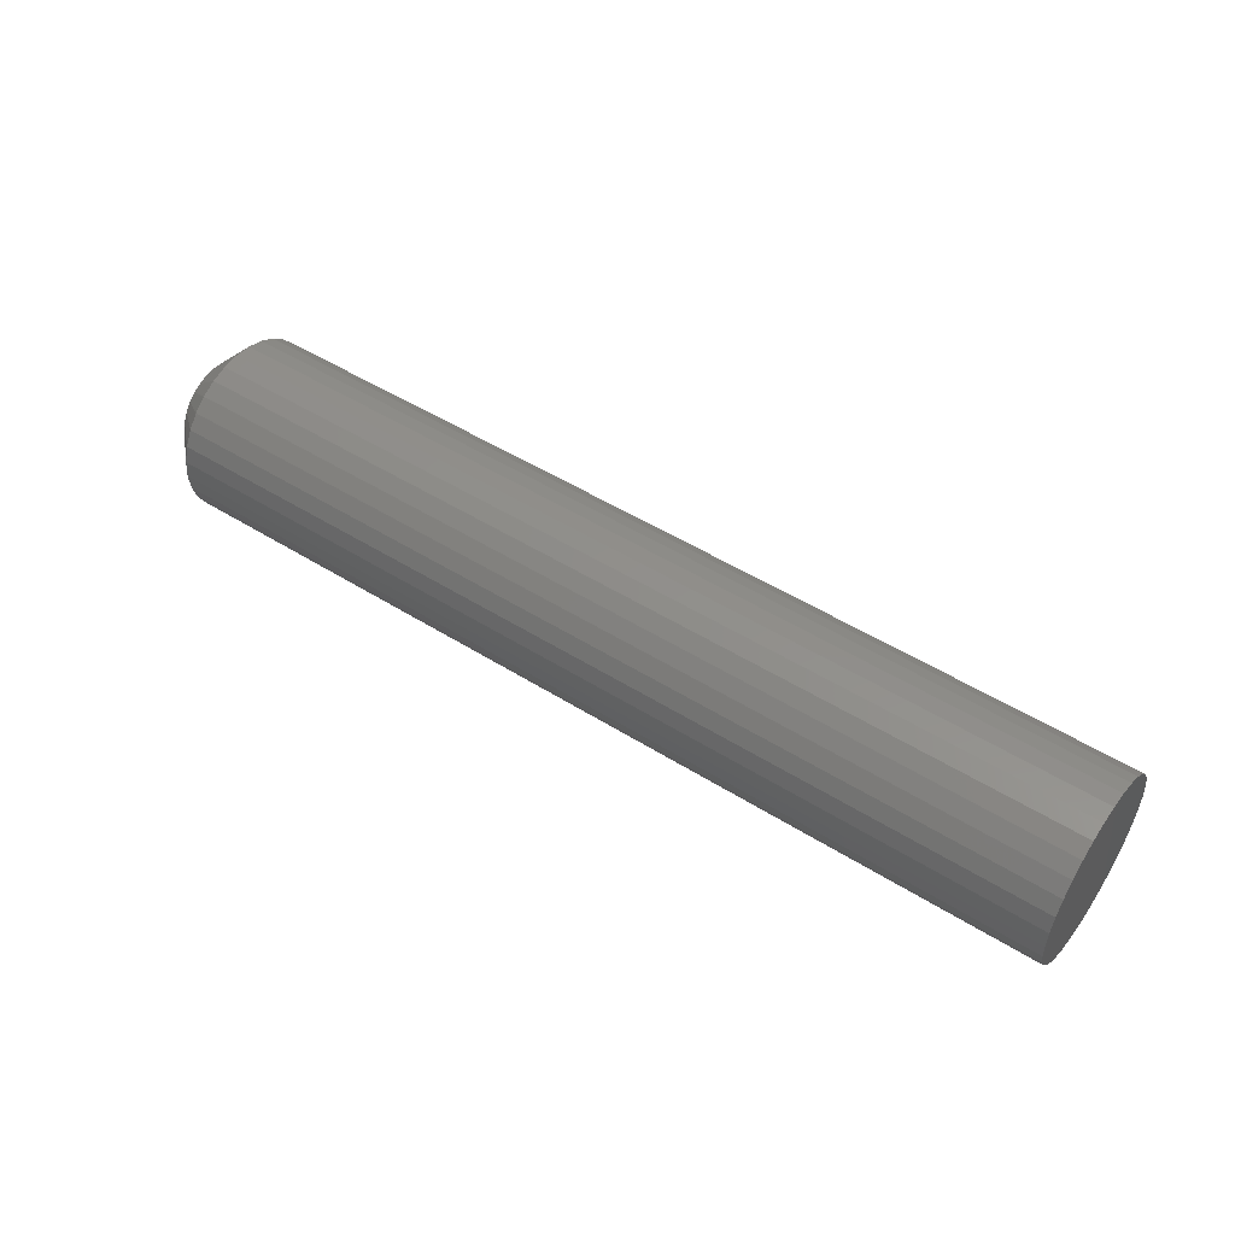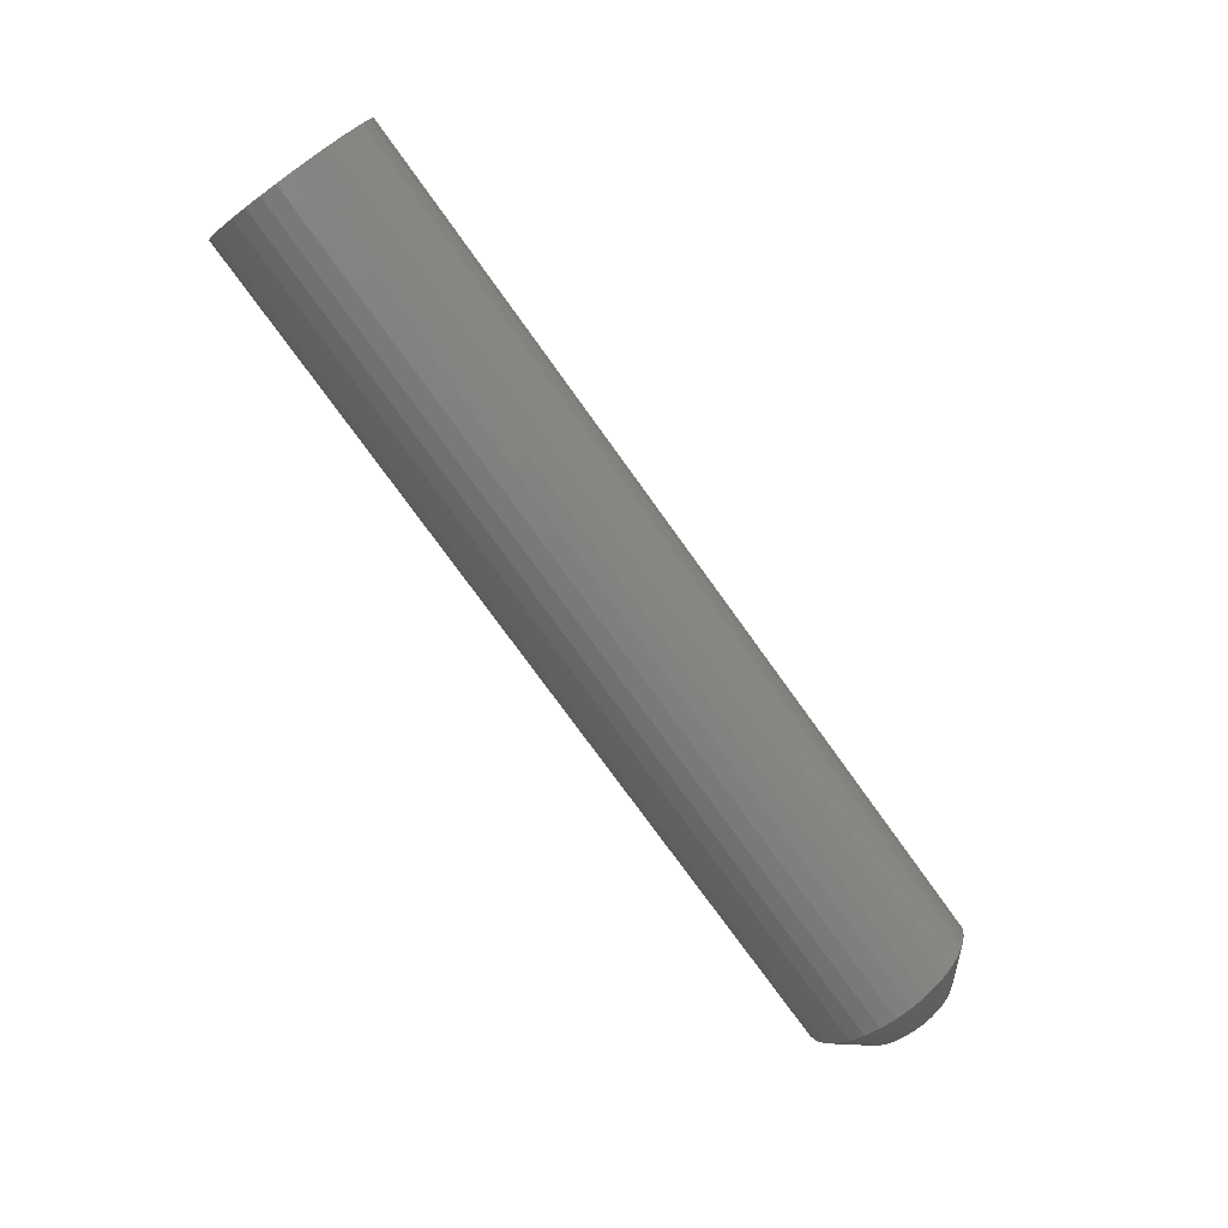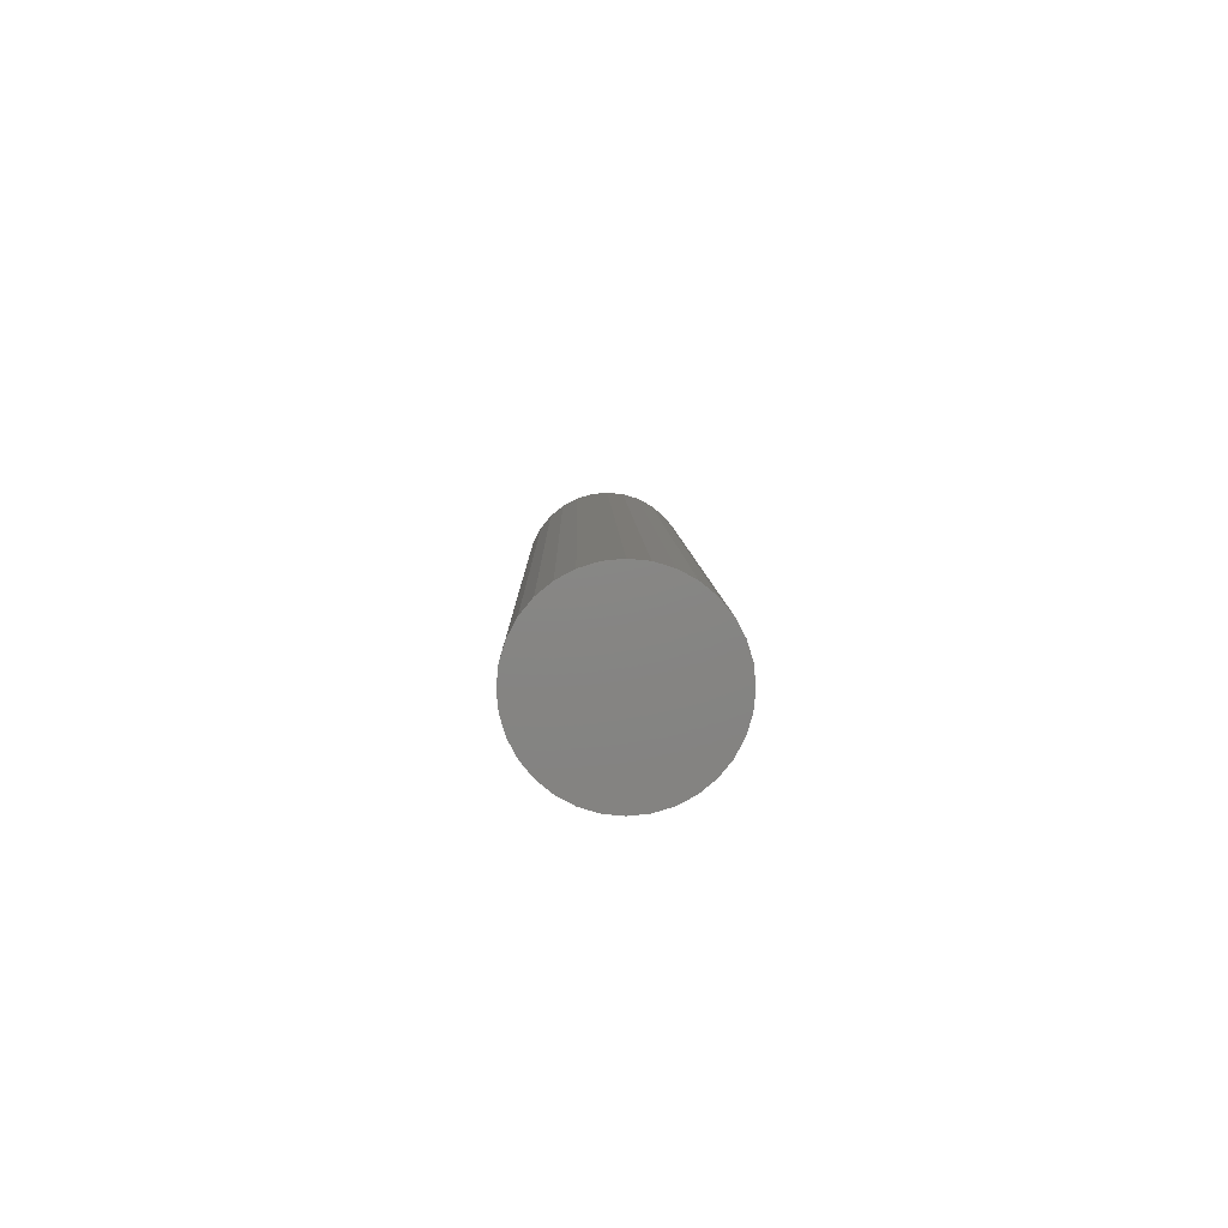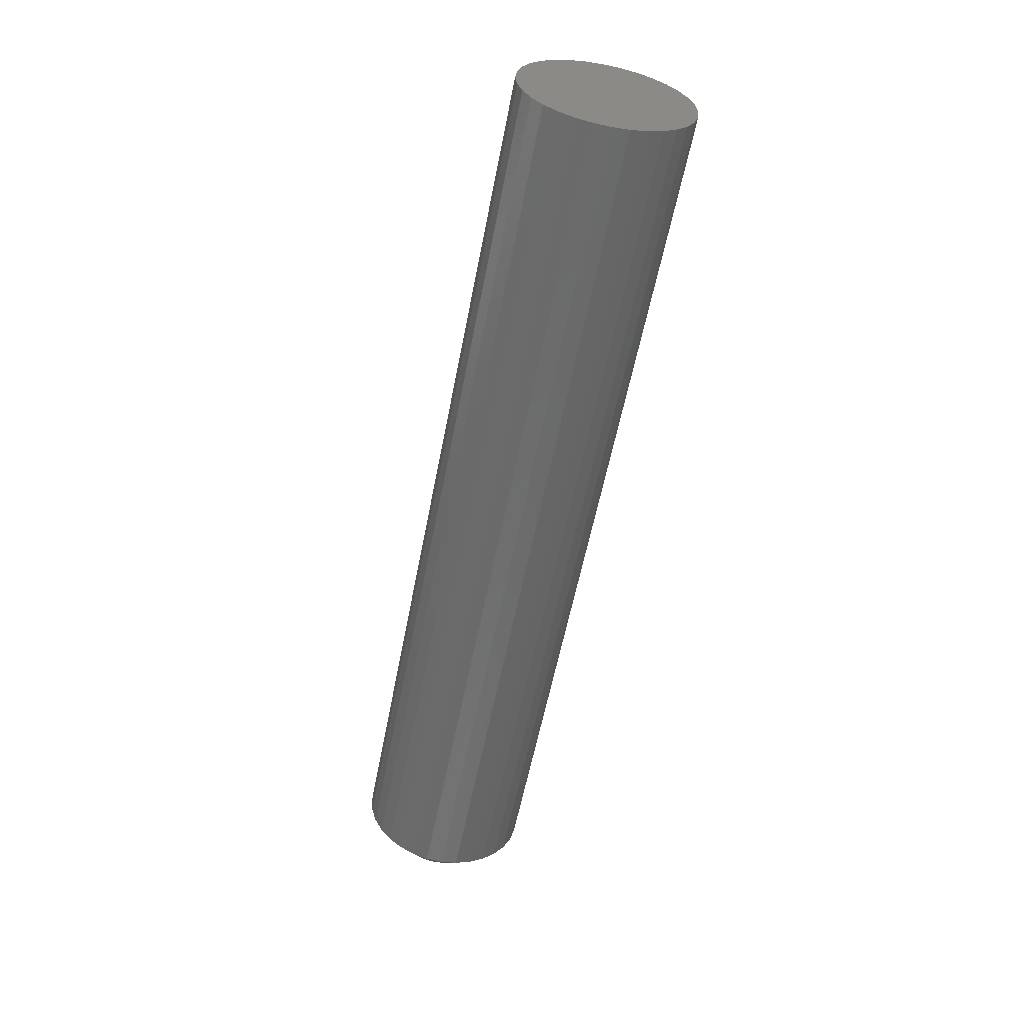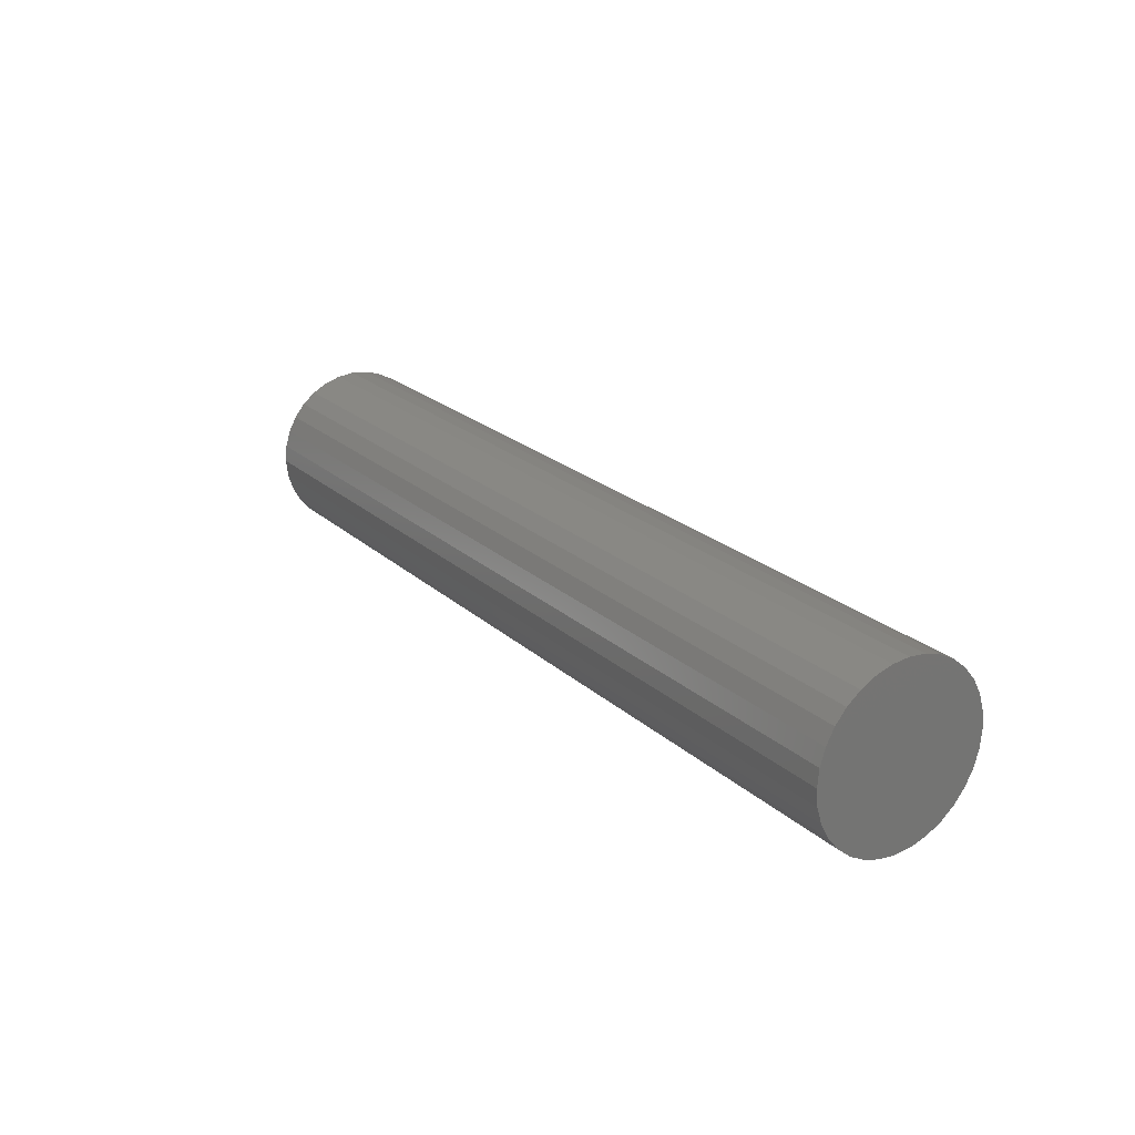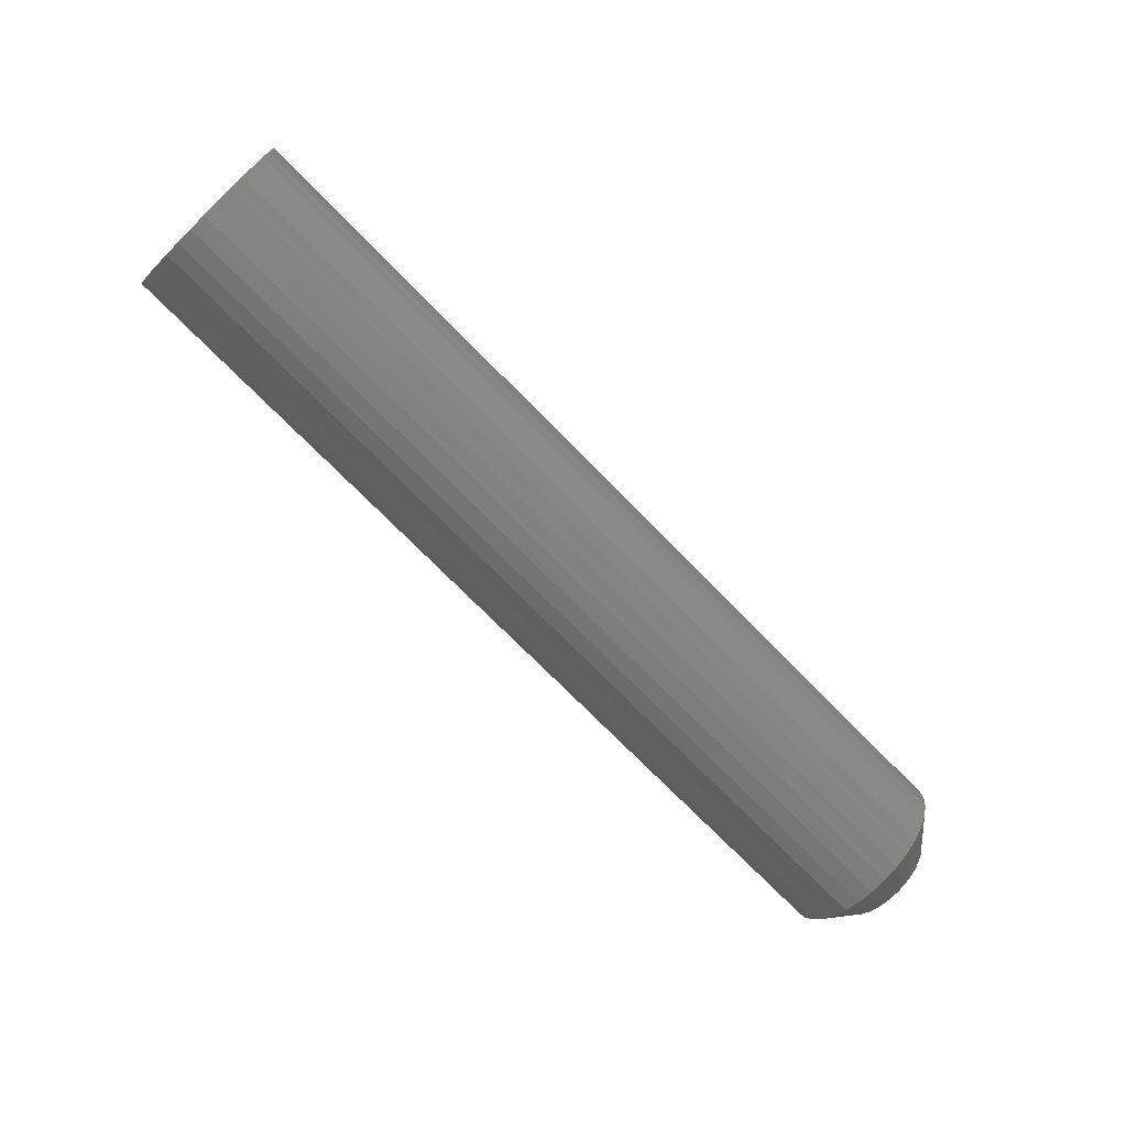
<metadata>
{"format":"stl","ext":"stl","renderer":"f3d","projection":"perspective","resolution":1024,"background":"white","views":[{"elev":49.5,"azim":-145.2,"up":"+Z"},{"elev":-75.9,"azim":-54.3,"up":"+Y"},{"elev":6.1,"azim":-91.0,"up":"+Z"},{"elev":-57.6,"azim":-100.9,"up":"+Z"},{"elev":22.5,"azim":-123.9,"up":"+Y"},{"elev":-72.4,"azim":-45.7,"up":"+Z"}]}
</metadata>
<code>
# stl→obj: 96 verts, 188 faces
v 0.1016 0.0847 -0.02778
v 0.1016 0.07069 -0.02916
v 0.1016 0.08639 -0.02916
v 0.1016 0.06931 -0.03084
v 0.1016 0.08777 -0.03084
v 0.1016 0.06828 -0.03276
v 0.1016 0.08879 -0.03276
v 0.1016 0.08879 -0.04126
v 0.1016 0.06931 -0.04317
v 0.1016 0.08777 -0.04317
v 0.1016 0.07069 -0.04486
v 0.1016 0.08639 -0.04486
v 0.1016 0.07237 -0.04624
v 0.1016 0.07237 -0.02778
v 0.1016 0.08278 -0.02675
v 0.1016 0.0807 -0.02612
v 0.1016 0.07854 -0.0259
v 0.1016 0.07637 -0.02612
v 0.1016 0.07429 -0.02675
v 0.1016 0.0847 -0.04624
v 0.1016 0.07429 -0.04726
v 0.1016 0.07637 -0.0479
v 0.1016 0.07854 -0.04811
v 0.1016 0.0807 -0.0479
v 0.1016 0.08278 -0.04726
v 0.1016 0.08942 -0.03484
v 0.1016 0.06765 -0.03484
v 0.1016 0.08964 -0.03701
v 0.1016 0.06743 -0.03701
v 0.1016 0.08942 -0.03917
v 0.1016 0.06765 -0.03917
v 0.1016 0.06828 -0.04126
v -0.1016 0.09745 -0.03701
v 0.09375 0.09745 -0.03701
v -0.1016 0.09709 -0.0407
v 0.09375 0.09709 -0.0407
v -0.1016 0.09601 -0.04424
v 0.09375 0.09601 -0.04424
v -0.1016 0.09426 -0.04751
v 0.09375 0.09426 -0.04751
v -0.1016 0.09191 -0.05038
v 0.09375 0.09191 -0.05038
v -0.1016 0.08904 -0.05273
v 0.09375 0.08904 -0.05273
v -0.1016 0.08577 -0.05448
v 0.09375 0.08577 -0.05448
v -0.1016 0.08223 -0.05556
v 0.09375 0.08223 -0.05556
v -0.1016 0.07854 -0.05592
v 0.09375 0.07854 -0.05592
v -0.1016 0.07485 -0.05556
v 0.09375 0.07485 -0.05556
v -0.1016 0.0713 -0.05448
v 0.09375 0.0713 -0.05448
v -0.1016 0.06803 -0.05273
v 0.09375 0.06803 -0.05273
v -0.1016 0.06516 -0.05038
v 0.09375 0.06516 -0.05038
v -0.1016 0.06281 -0.04751
v 0.09375 0.06281 -0.04751
v -0.1016 0.06106 -0.04424
v 0.09375 0.06106 -0.04424
v -0.1016 0.05999 -0.0407
v 0.09375 0.05999 -0.0407
v -0.1016 0.05962 -0.03701
v 0.09375 0.05962 -0.03701
v -0.1016 0.05999 -0.03332
v 0.09375 0.05999 -0.03332
v -0.1016 0.06106 -0.02977
v 0.09375 0.06106 -0.02977
v -0.1016 0.06281 -0.0265
v 0.09375 0.06281 -0.0265
v -0.1016 0.06516 -0.02363
v 0.09375 0.06516 -0.02363
v -0.1016 0.06803 -0.02128
v 0.09375 0.06803 -0.02128
v -0.1016 0.0713 -0.01953
v 0.09375 0.0713 -0.01953
v -0.1016 0.07485 -0.01846
v 0.09375 0.07485 -0.01846
v -0.1016 0.07854 -0.01809
v 0.09375 0.07854 -0.01809
v -0.1016 0.08223 -0.01846
v 0.09375 0.08223 -0.01846
v -0.1016 0.08577 -0.01953
v 0.09375 0.08577 -0.01953
v -0.1016 0.08904 -0.02128
v 0.09375 0.08904 -0.02128
v -0.1016 0.09191 -0.02363
v 0.09375 0.09191 -0.02363
v -0.1016 0.09426 -0.0265
v 0.09375 0.09426 -0.0265
v -0.1016 0.09601 -0.02977
v 0.09375 0.09601 -0.02977
v -0.1016 0.09709 -0.03332
v 0.09375 0.09709 -0.03332
f 1 2 3
f 2 4 3
f 3 4 5
f 5 4 6
f 5 6 7
f 8 9 10
f 10 9 11
f 10 11 12
f 11 13 12
f 14 2 1
f 14 1 15
f 14 15 16
f 14 16 17
f 14 17 18
f 14 18 19
f 20 12 13
f 20 13 21
f 20 21 22
f 20 22 23
f 20 23 24
f 20 24 25
f 7 6 26
f 26 6 27
f 26 27 28
f 28 27 29
f 28 29 30
f 30 29 31
f 30 31 8
f 8 31 32
f 8 32 9
f 33 34 35
f 35 34 36
f 35 36 37
f 37 36 38
f 37 38 39
f 39 38 40
f 39 40 41
f 41 40 42
f 41 42 43
f 43 42 44
f 43 44 45
f 45 44 46
f 45 46 47
f 47 46 48
f 47 48 49
f 49 48 50
f 49 50 51
f 51 50 52
f 51 52 53
f 53 52 54
f 53 54 55
f 55 54 56
f 55 56 57
f 57 56 58
f 57 58 59
f 59 58 60
f 59 60 61
f 61 60 62
f 61 62 63
f 63 62 64
f 63 64 65
f 65 64 66
f 65 66 67
f 67 66 68
f 67 68 69
f 69 68 70
f 69 70 71
f 71 70 72
f 71 72 73
f 73 72 74
f 73 74 75
f 75 74 76
f 75 76 77
f 77 76 78
f 77 78 79
f 79 78 80
f 79 80 81
f 81 80 82
f 81 82 83
f 83 82 84
f 83 84 85
f 85 84 86
f 85 86 87
f 87 86 88
f 87 88 89
f 89 88 90
f 89 90 91
f 91 90 92
f 91 92 93
f 93 92 94
f 93 94 95
f 95 94 96
f 95 96 33
f 33 96 34
f 29 27 66
f 27 68 66
f 34 96 28
f 96 26 28
f 96 94 7
f 26 96 7
f 92 90 5
f 5 94 92
f 7 94 5
f 88 86 15
f 1 88 15
f 1 3 88
f 84 82 16
f 16 86 84
f 15 86 16
f 80 78 19
f 18 80 19
f 18 17 80
f 76 74 14
f 14 78 76
f 19 78 14
f 72 70 6
f 4 72 6
f 4 2 72
f 27 70 68
f 6 70 27
f 3 5 90
f 90 88 3
f 17 16 82
f 82 80 17
f 2 14 74
f 74 72 2
f 28 30 34
f 30 36 34
f 66 64 29
f 64 31 29
f 64 62 32
f 31 64 32
f 60 58 9
f 9 62 60
f 32 62 9
f 56 54 21
f 13 56 21
f 13 11 56
f 52 50 22
f 22 54 52
f 21 54 22
f 48 46 25
f 24 48 25
f 24 23 48
f 44 42 20
f 20 46 44
f 25 46 20
f 40 38 8
f 10 40 8
f 10 12 40
f 30 38 36
f 8 38 30
f 11 9 58
f 58 56 11
f 23 22 50
f 50 48 23
f 12 20 42
f 42 40 12
f 77 79 81
f 77 81 83
f 85 77 83
f 75 77 85
f 87 75 85
f 73 75 87
f 89 73 87
f 71 73 89
f 91 71 89
f 69 71 91
f 93 69 91
f 67 69 93
f 95 67 93
f 37 61 35
f 59 61 37
f 39 59 37
f 57 59 39
f 41 57 39
f 55 57 41
f 43 55 41
f 53 55 43
f 45 53 43
f 51 53 45
f 49 51 45
f 47 49 45
f 61 63 35
f 35 63 65
f 35 65 33
f 33 65 67
f 33 67 95

</code>
